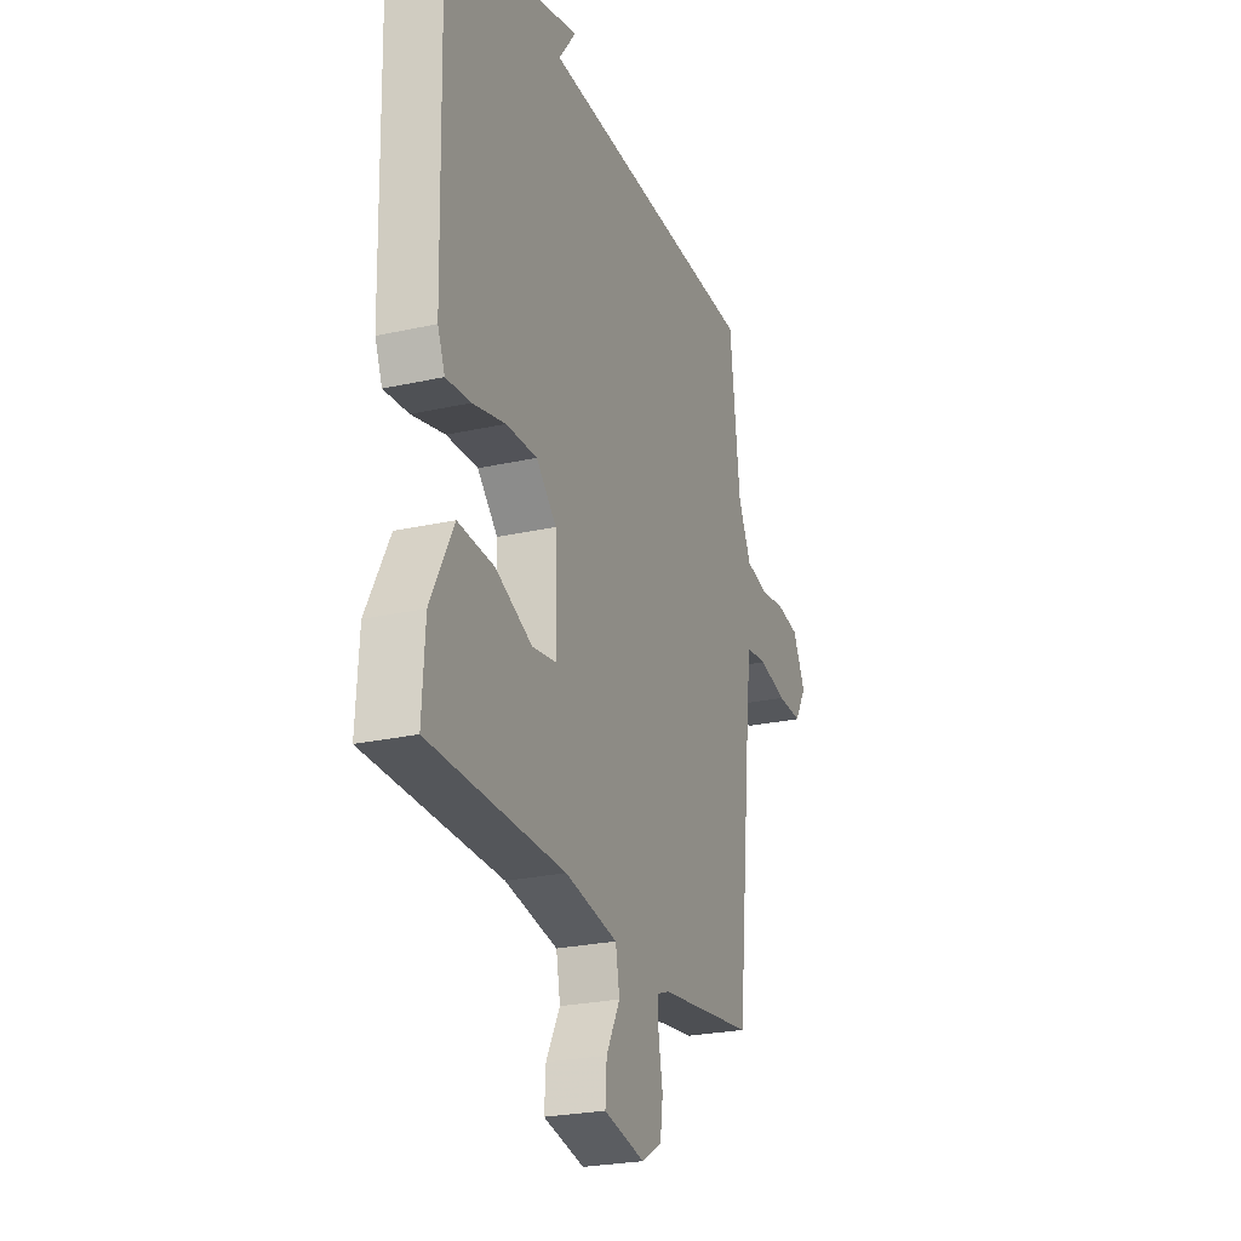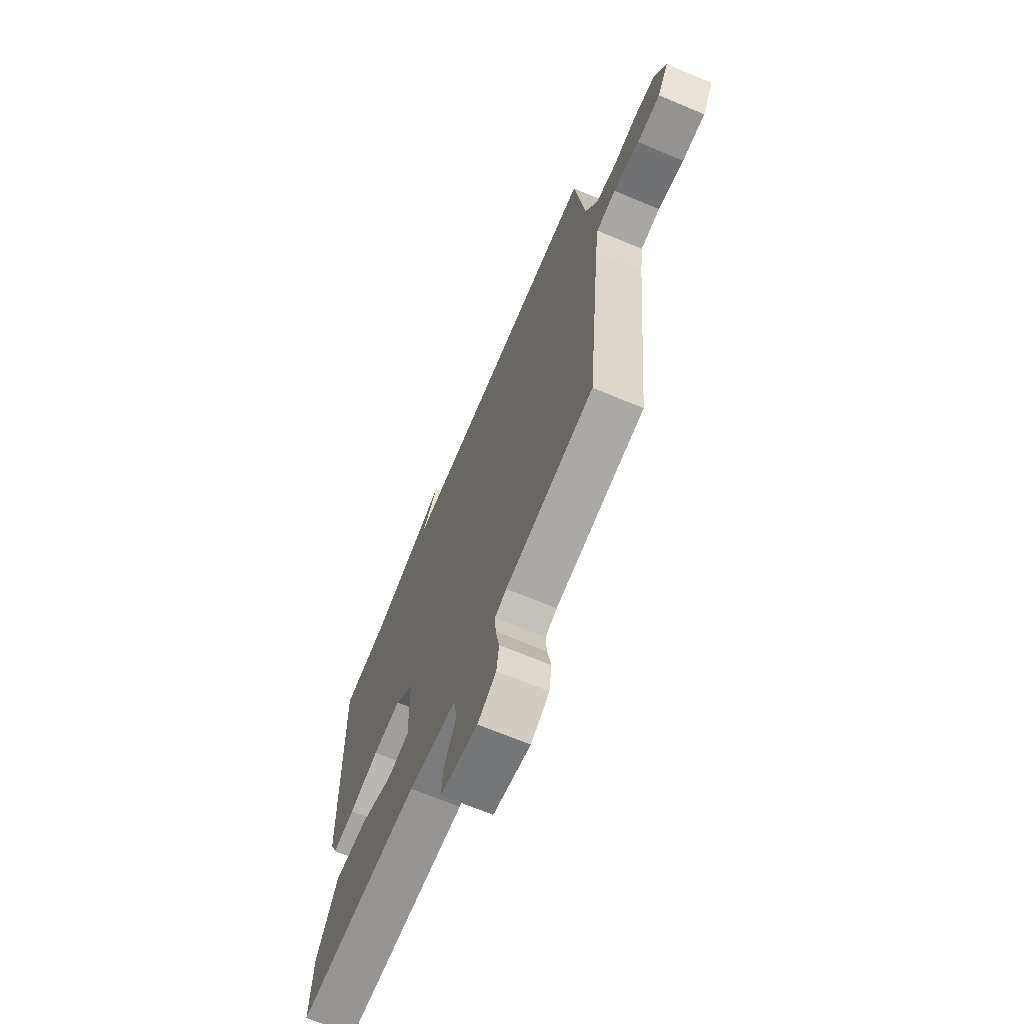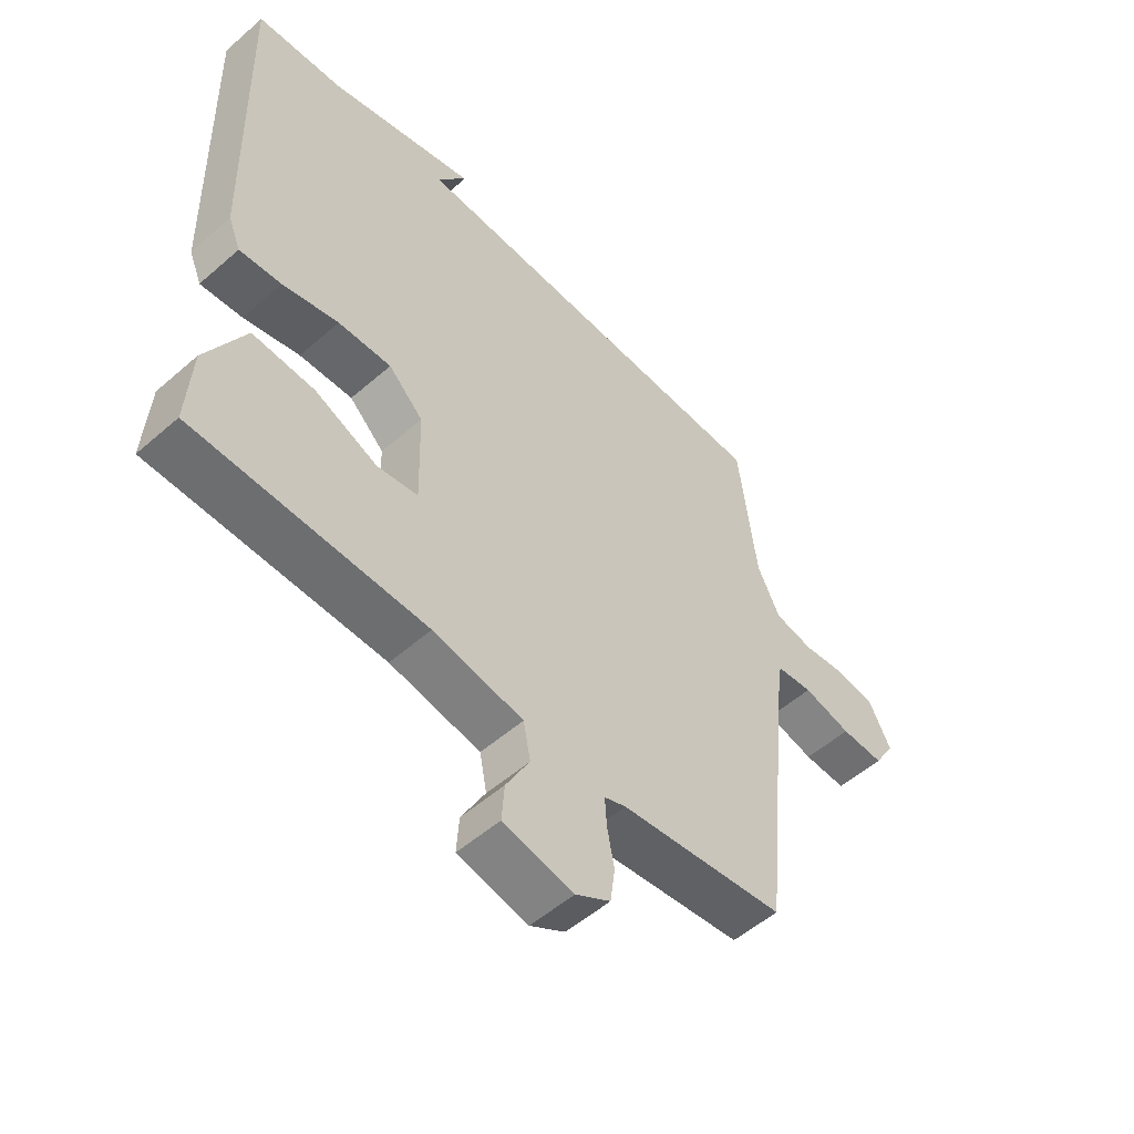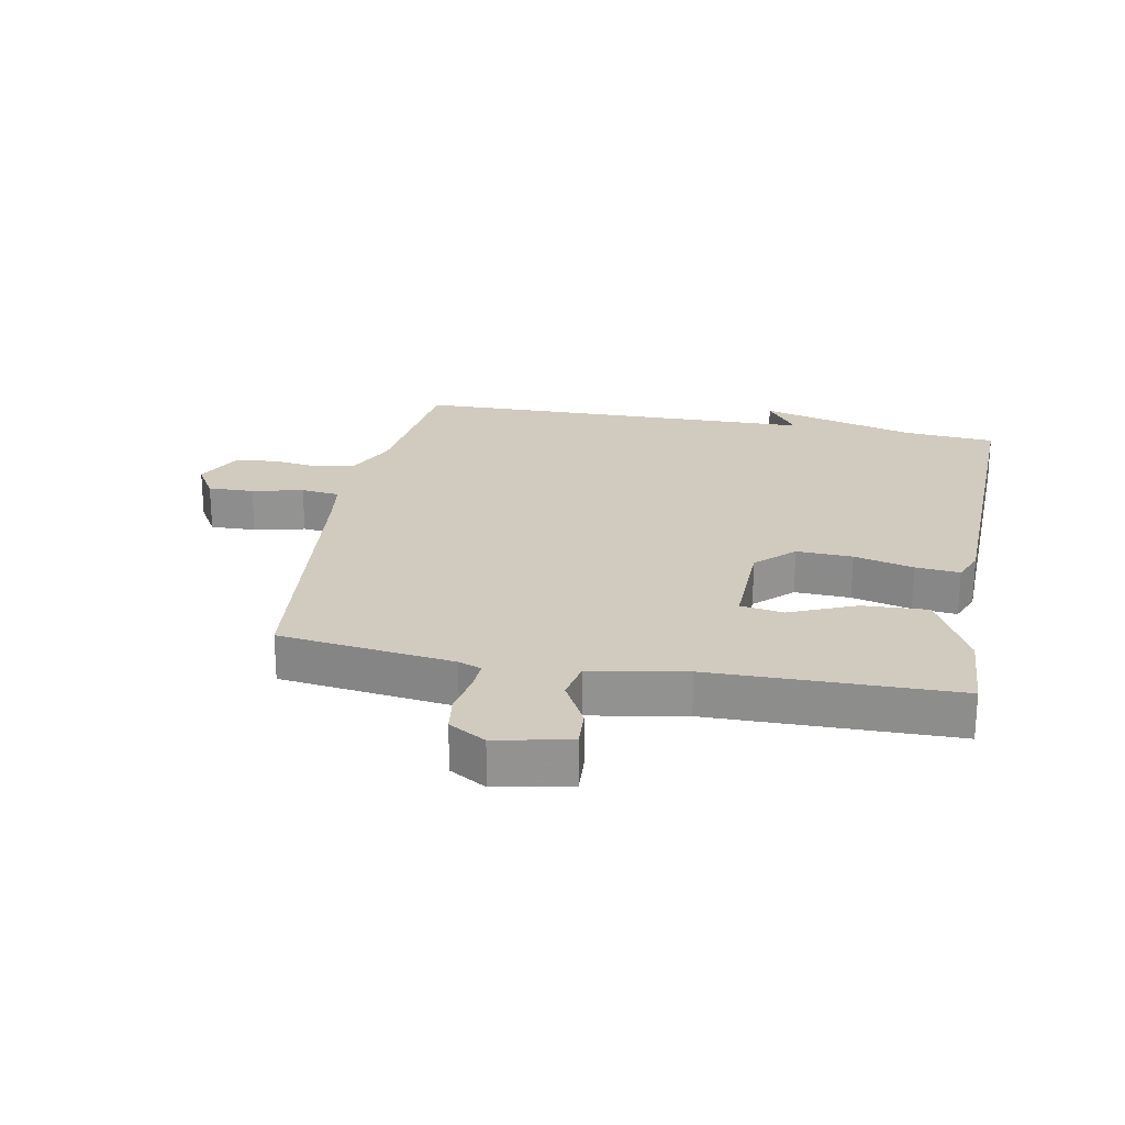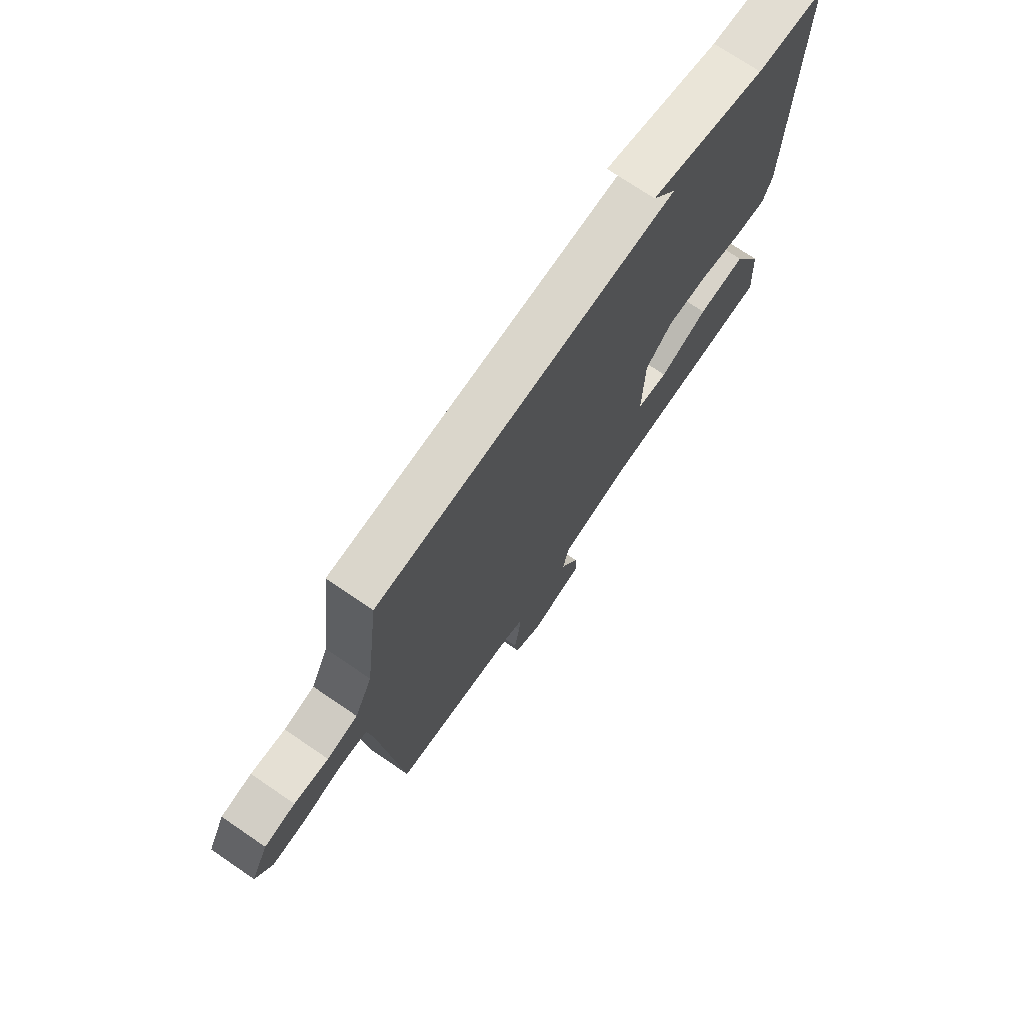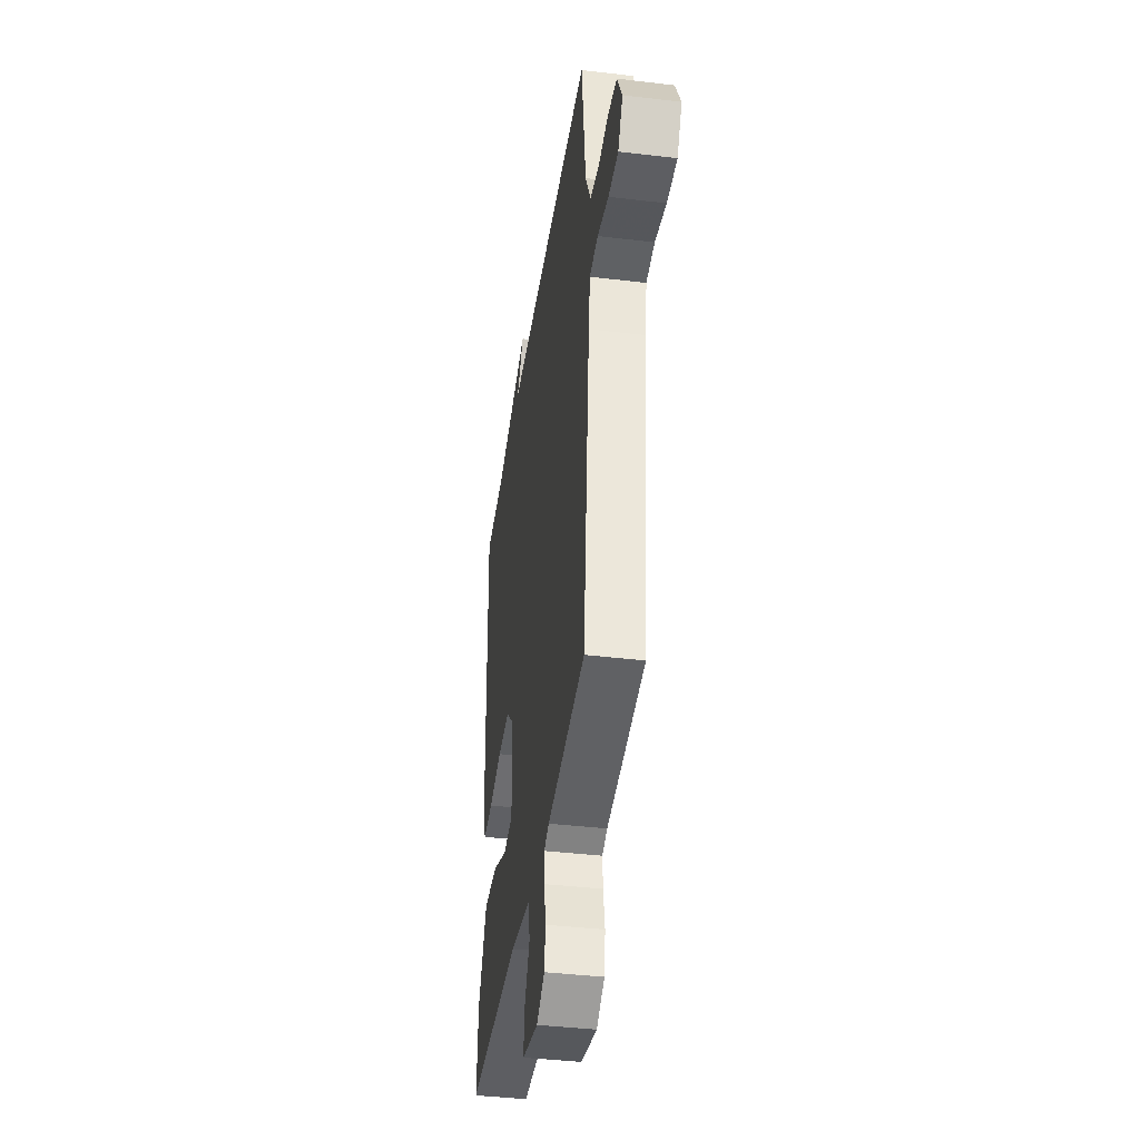
<metadata>
{"format":"obj","ext":"obj","renderer":"f3d","projection":"perspective","resolution":1024,"background":"white","views":[{"elev":-25.0,"azim":-70.0,"up":"+Z"},{"elev":-68.3,"azim":67.3,"up":"+Z"},{"elev":-53.7,"azim":-47.1,"up":"+Z"},{"elev":23.6,"azim":-169.3,"up":"+Y"},{"elev":72.8,"azim":124.3,"up":"+Z"},{"elev":-39.9,"azim":81.6,"up":"+Z"}]}
</metadata>
<code>
v 0.5 0.07 0.5
v 0.53 0.07 0.252
v 0.568 0.07 0.173
v 0.634 0.07 0.16
v 0.708 0.07 0.17
v 0.774 0.07 0.16
v 0.811 0.07 0.087
v 0.776 0.07 0.028
v 0.703 0.07 0.03
v 0.621 0.07 0.049
v 0.559 0.07 0.042
v 0.548 0.07 -0.037
v 0.5 0.07 -0.5
v 0.22 0.07 -0.536
v 0.183 0.07 -0.55
v 0.186 0.07 -0.599
v 0.198 0.07 -0.663
v 0.19 0.07 -0.722
v 0.131 0.07 -0.757
v 0.012 0.07 -0.732
v 0.016 0.07 -0.67
v 0.056 0.07 -0.595
v 0.044 0.07 -0.532
v -0.109 0.07 -0.505
v -0.5 0.07 -0.5
v -0.492 0.07 -0.364
v -0.426 0.07 -0.236
v -0.321 0.07 -0.241
v -0.215 0.07 -0.286
v -0.146 0.07 -0.275
v -0.15 0.07 -0.113
v -0.209 0.07 -0.056
v -0.299 0.07 -0.06
v -0.394 0.07 -0.084
v -0.465 0.07 -0.091
v -0.486 0.07 -0.04
v -0.5 0.07 0.5
v -0.353 0.07 0.512
v -0.102 0.07 0.582
v -0.153 0.07 0.512
v 0.5 0 0.5
v 0.53 0 0.252
v 0.568 0 0.173
v 0.634 0 0.16
v 0.708 0 0.17
v 0.774 0 0.16
v 0.811 0 0.087
v 0.776 0 0.028
v 0.703 0 0.03
v 0.621 0 0.049
v 0.559 0 0.042
v 0.548 0 -0.037
v 0.5 0 -0.5
v 0.22 0 -0.536
v 0.183 0 -0.55
v 0.186 0 -0.599
v 0.198 0 -0.663
v 0.19 0 -0.722
v 0.131 0 -0.757
v 0.012 0 -0.732
v 0.016 0 -0.67
v 0.056 0 -0.595
v 0.044 0 -0.532
v -0.109 0 -0.505
v -0.5 0 -0.5
v -0.492 0 -0.364
v -0.426 0 -0.236
v -0.321 0 -0.241
v -0.215 0 -0.286
v -0.146 0 -0.275
v -0.15 0 -0.113
v -0.209 0 -0.056
v -0.299 0 -0.06
v -0.394 0 -0.084
v -0.465 0 -0.091
v -0.486 0 -0.04
v -0.5 0 0.5
v -0.353 0 0.512
v -0.102 0 0.582
v -0.153 0 0.512
f 38 39 40
f 40 1 2
f 38 40 2
f 37 38 2
f 36 37 2
f 35 36 2
f 34 35 2
f 33 34 2
f 32 33 2 3
f 31 32 3 4
f 4 5 6
f 31 4 6
f 30 31 6
f 27 28 29
f 26 27 29
f 25 26 29
f 24 25 29
f 23 24 29 30
f 20 21 22
f 19 20 22
f 18 19 22
f 17 18 22
f 16 17 22
f 15 16 22 23
f 14 15 23 30
f 12 13 14 30
f 8 9 10
f 7 8 10
f 6 7 10
f 6 10 11
f 30 6 11
f 11 12 30
f 80 79 78
f 42 41 80
f 42 80 78
f 42 78 77
f 42 77 76
f 42 76 75
f 42 75 74
f 42 74 73
f 43 42 73 72
f 44 43 72 71
f 46 45 44
f 46 44 71
f 46 71 70
f 69 68 67
f 69 67 66
f 69 66 65
f 69 65 64
f 70 69 64 63
f 62 61 60
f 62 60 59
f 62 59 58
f 62 58 57
f 62 57 56
f 63 62 56 55
f 70 63 55 54
f 70 54 53 52
f 50 49 48
f 50 48 47
f 50 47 46
f 51 50 46
f 51 46 70
f 70 52 51
f 1 41 42 2
f 2 42 43 3
f 3 43 44 4
f 4 44 45 5
f 5 45 46 6
f 6 46 47 7
f 7 47 48 8
f 8 48 49 9
f 9 49 50 10
f 10 50 51 11
f 11 51 52 12
f 12 52 53 13
f 13 53 54 14
f 14 54 55 15
f 15 55 56 16
f 16 56 57 17
f 17 57 58 18
f 18 58 59 19
f 19 59 60 20
f 20 60 61 21
f 21 61 62 22
f 22 62 63 23
f 23 63 64 24
f 24 64 65 25
f 25 65 66 26
f 26 66 67 27
f 27 67 68 28
f 28 68 69 29
f 29 69 70 30
f 30 70 71 31
f 31 71 72 32
f 32 72 73 33
f 33 73 74 34
f 34 74 75 35
f 35 75 76 36
f 36 76 77 37
f 37 77 78 38
f 38 78 79 39
f 39 79 80 40
f 40 80 41 1

</code>
